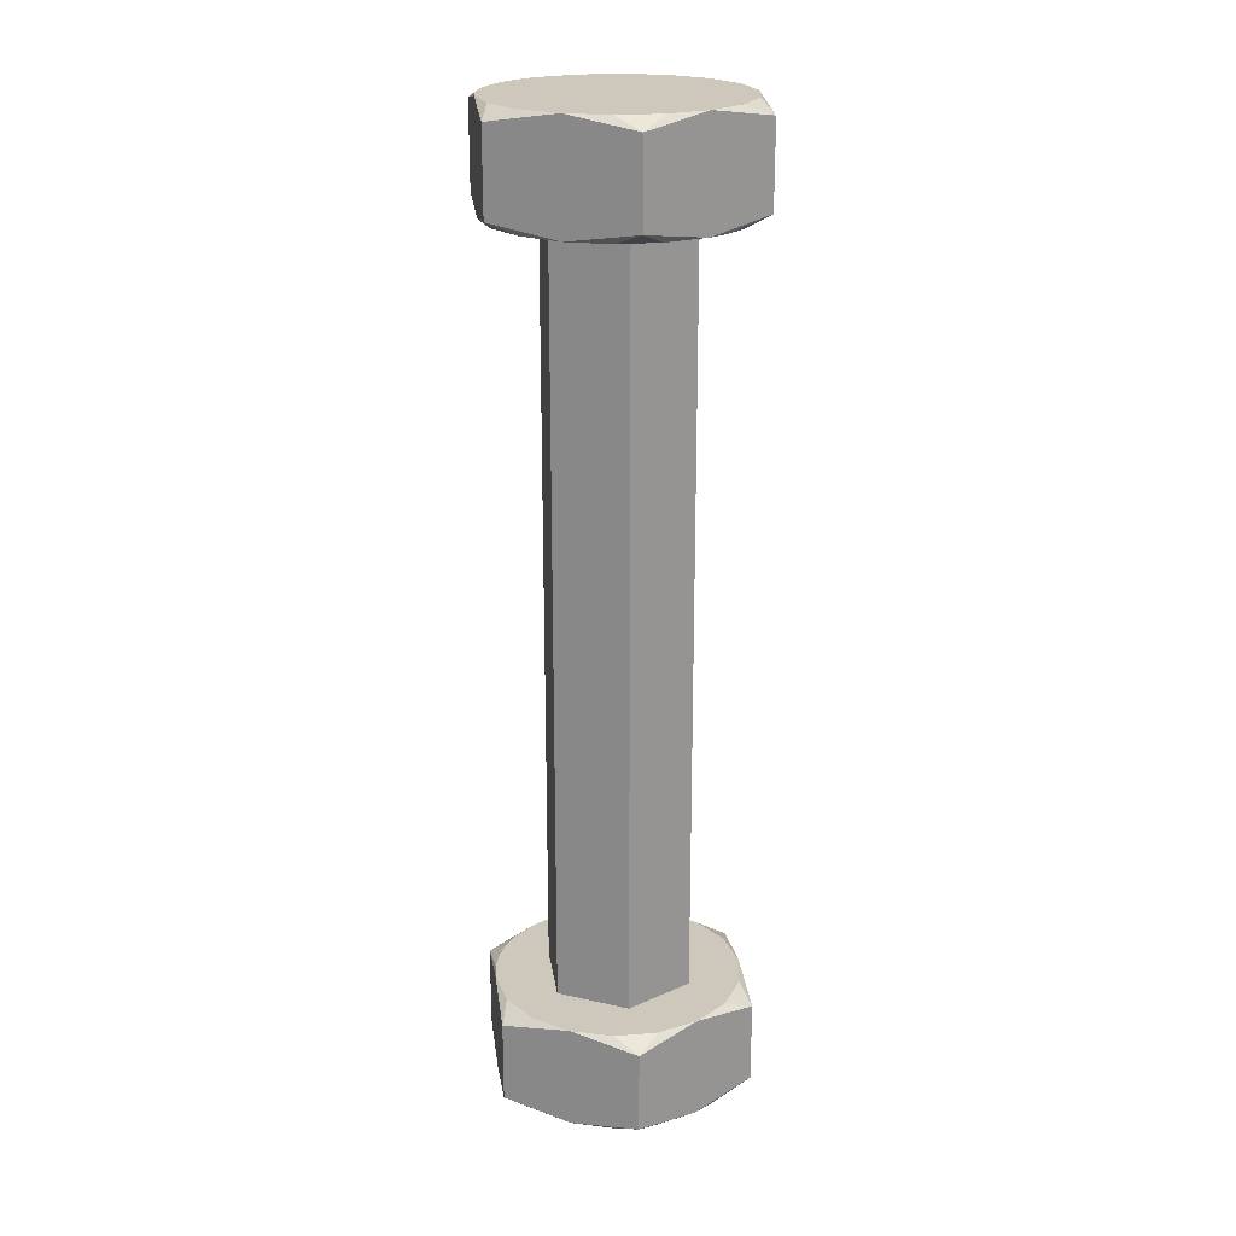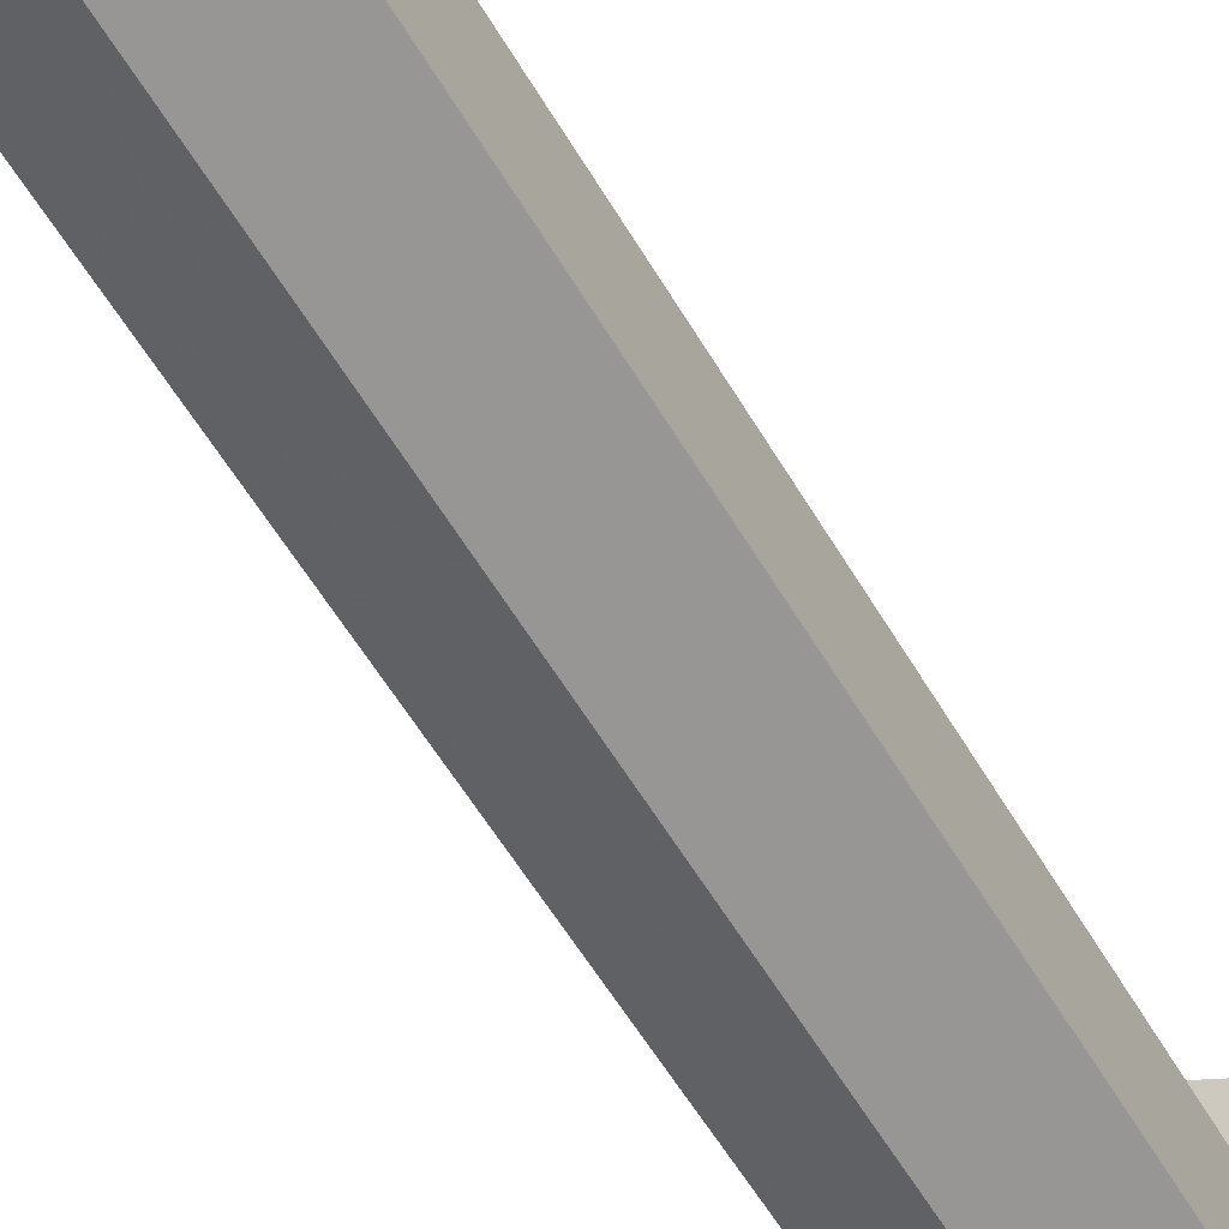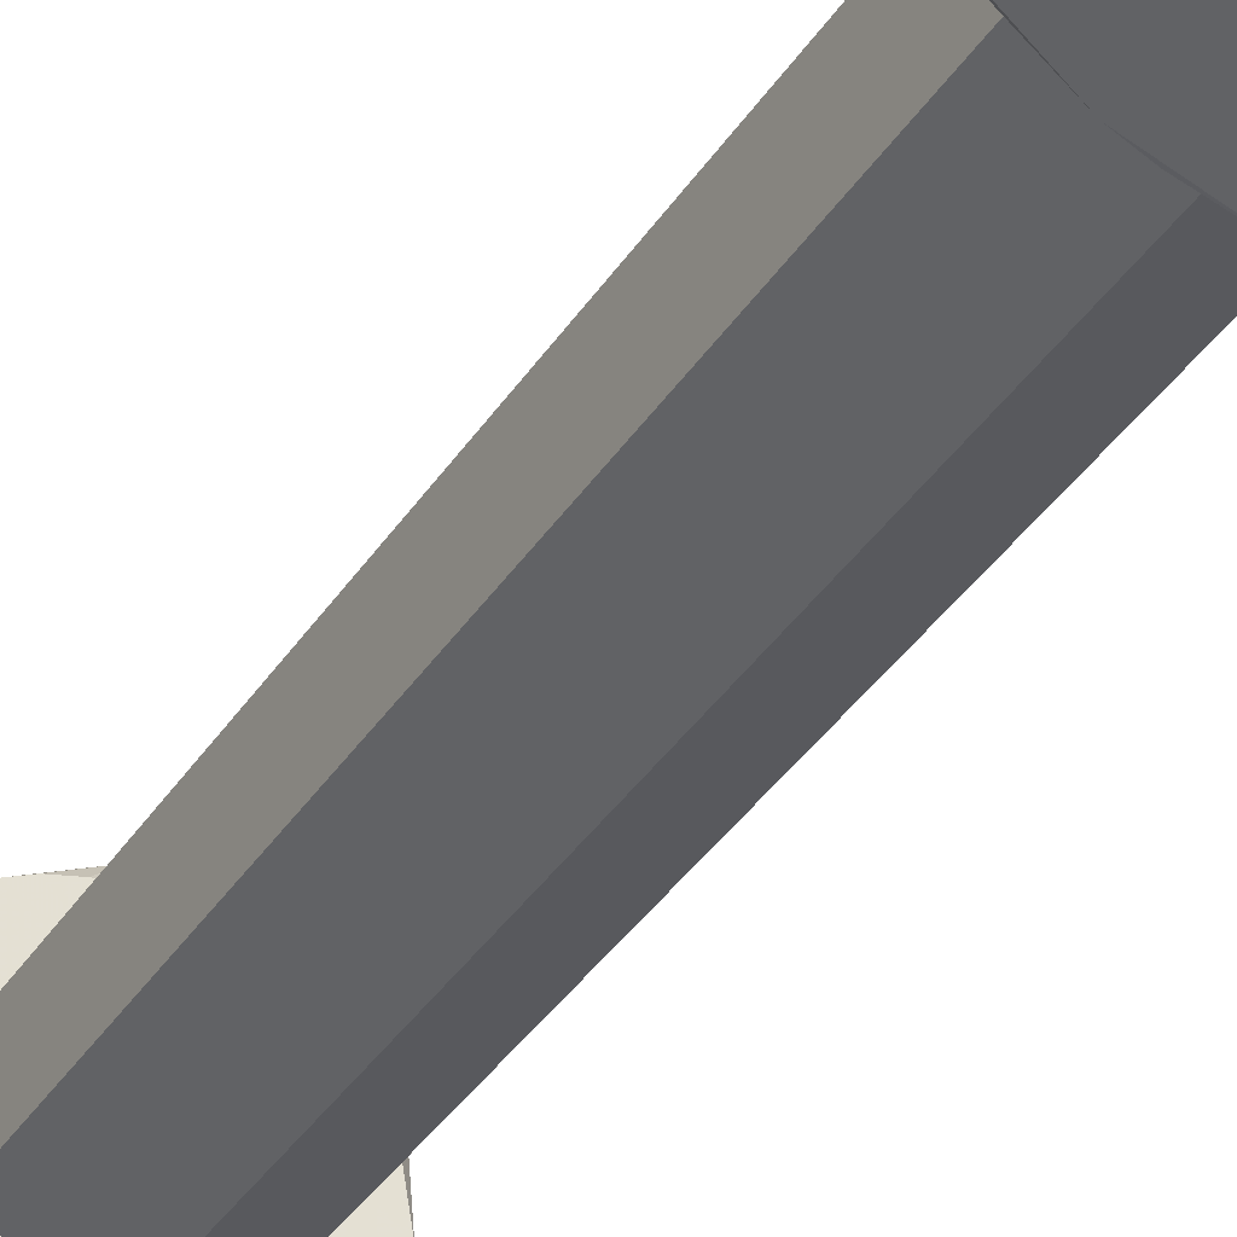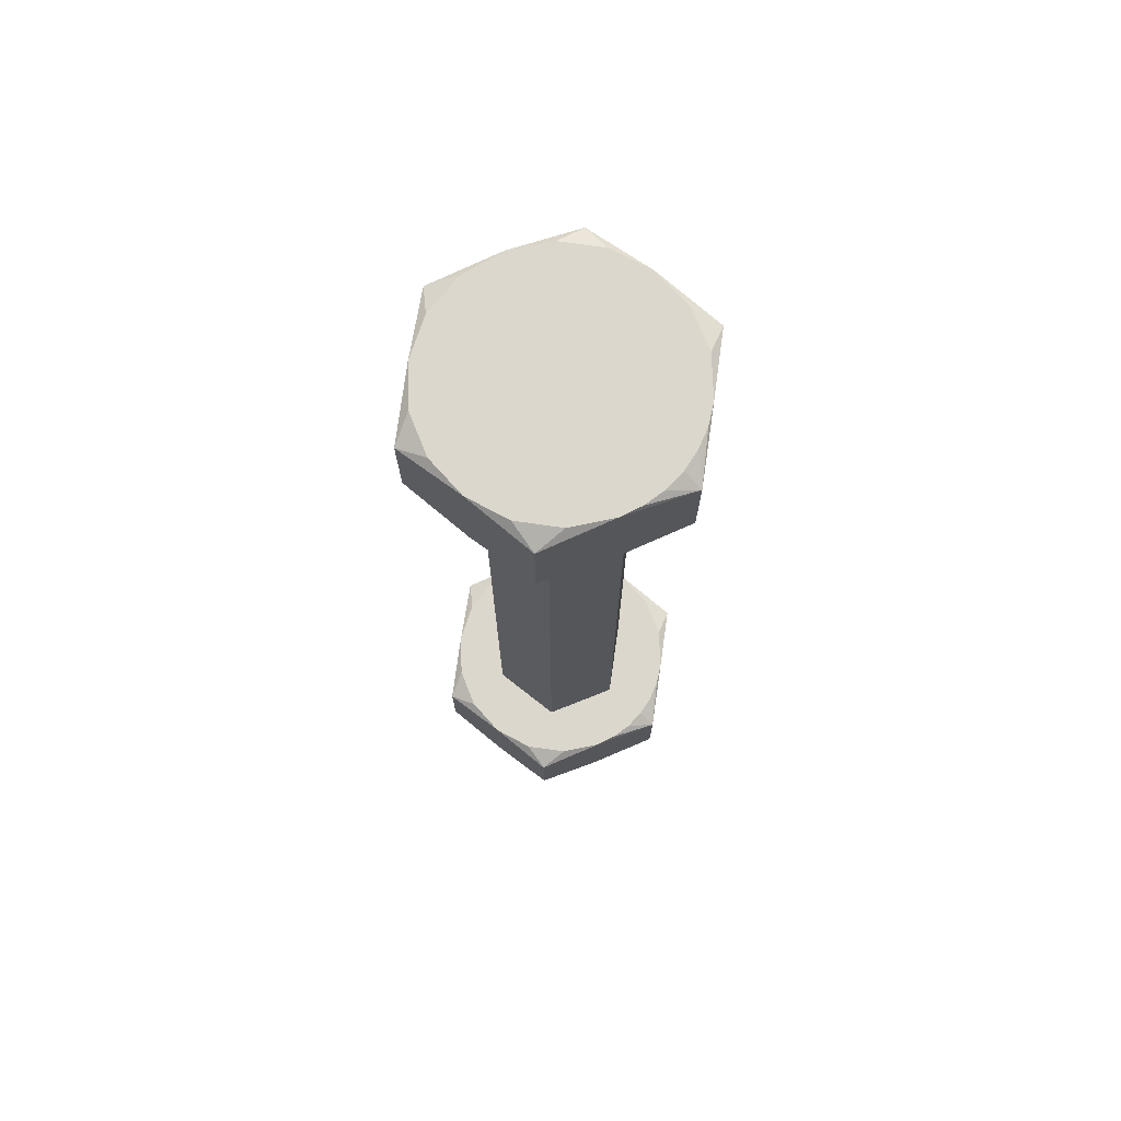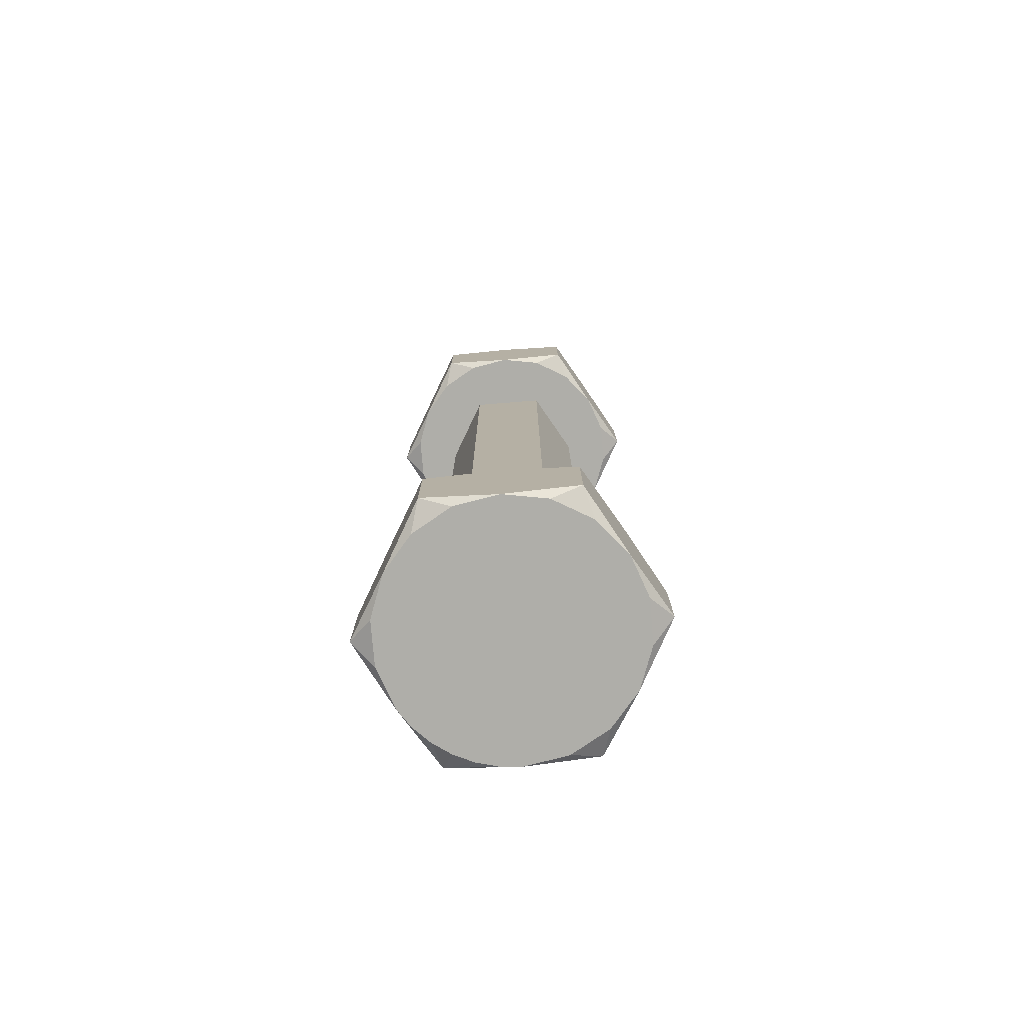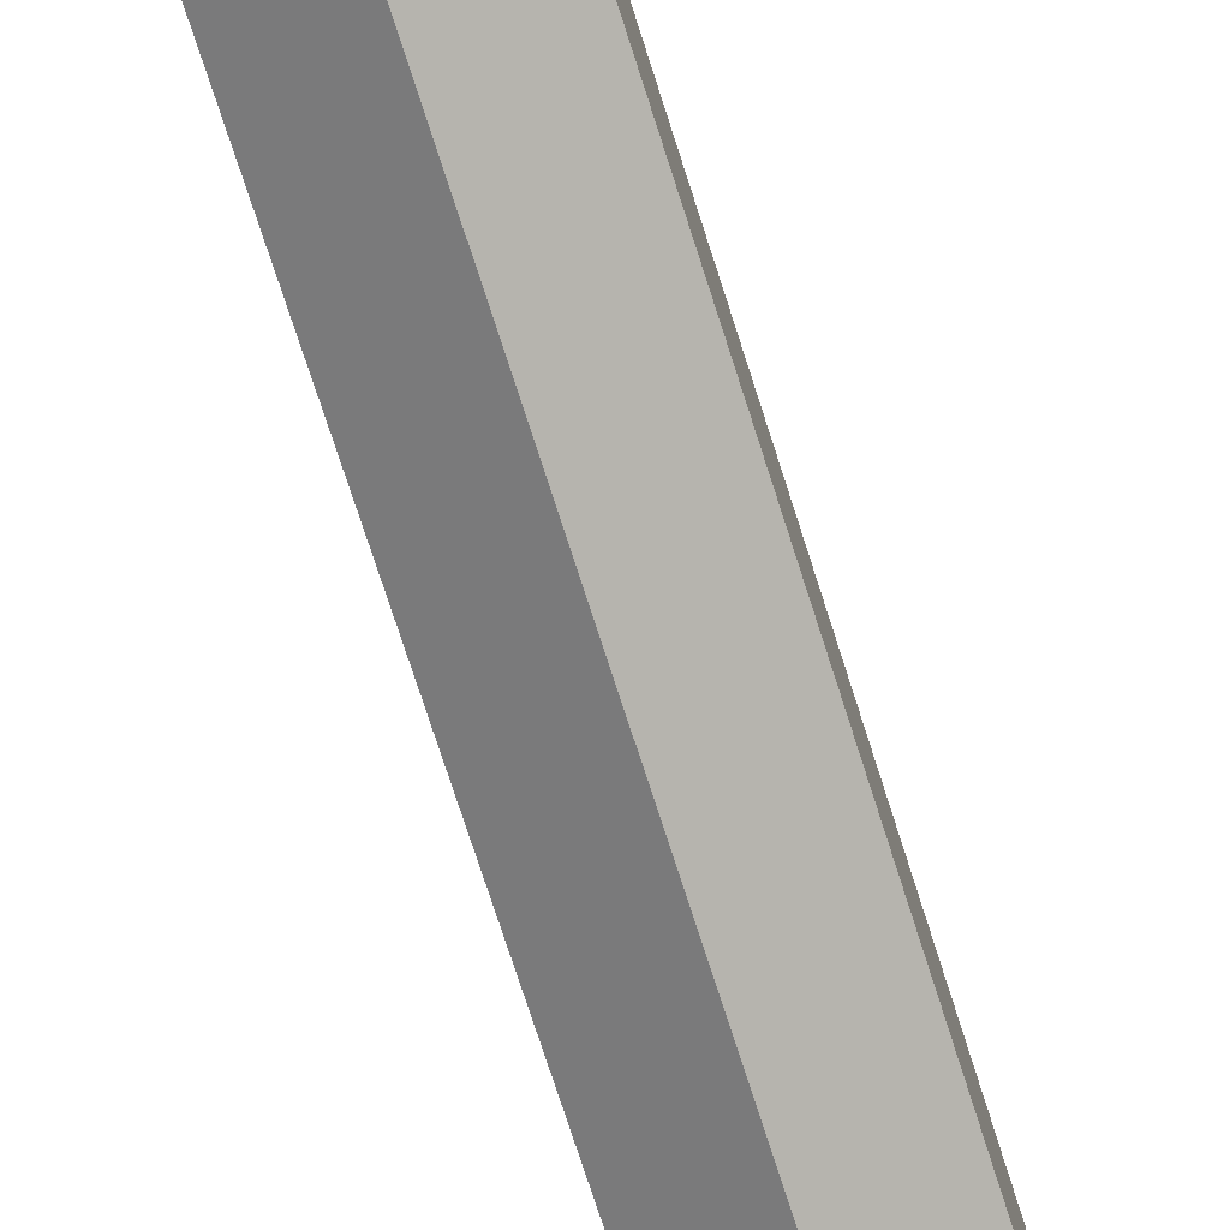
<metadata>
{"format":"obj","ext":"obj","renderer":"f3d","projection":"perspective","resolution":1024,"background":"white","views":[{"elev":21.8,"azim":-68.1,"up":"+Z"},{"elev":-52.5,"azim":28.7,"up":"+Y"},{"elev":-37.7,"azim":-29.3,"up":"+Y"},{"elev":72.8,"azim":128.2,"up":"+Z"},{"elev":-77.5,"azim":154.6,"up":"+Z"},{"elev":-73.4,"azim":-162.3,"up":"+Y"}]}
</metadata>
<code>
o geometry_1
v -0.1 1.418 4.505
v -0.1022 1.416 4.505
v -0.1011 1.416 4.505
v -0.1 1.417 4.505
v -0.1032 1.416 4.505
v -0.1 1.402 4.455
v -0.1011 1.404 4.455
v -0.1 1.403 4.455
v -0.1022 1.404 4.455
v -0.1032 1.404 4.455
v -0.1 1.418 4.459
v -0.1022 1.416 4.46
v -0.1011 1.416 4.46
v -0.1 1.417 4.46
v -0.1032 1.416 4.46
v -0.1 1.402 4.501
v -0.1011 1.404 4.5
v -0.1 1.403 4.5
v -0.1022 1.404 4.5
v -0.1032 1.404 4.5
v -0.09654 1.412 4.46
v -0.1 1.414 4.5
v -0.09654 1.412 4.5
v -0.1 1.414 4.46
v -0.09654 1.408 4.46
v -0.09654 1.408 4.5
v -0.1 1.406 4.46
v -0.1 1.406 4.5
v -0.1035 1.408 4.5
v -0.105 1.406 4.5
v -0.1061 1.408 4.5
v -0.1065 1.41 4.5
v -0.09887 1.404 4.5
v -0.09778 1.404 4.5
v -0.09675 1.404 4.5
v -0.1035 1.412 4.5
v -0.1061 1.412 4.5
v -0.105 1.414 4.5
v -0.09502 1.406 4.5
v -0.1032 1.416 4.5
v -0.09389 1.408 4.5
v -0.1011 1.416 4.5
v -0.0935 1.41 4.5
v -0.09887 1.416 4.5
v -0.09389 1.412 4.5
v -0.09675 1.416 4.5
v -0.09502 1.414 4.5
v -0.1035 1.412 4.46
v -0.1061 1.412 4.46
v -0.1065 1.41 4.46
v -0.105 1.414 4.46
v -0.09887 1.416 4.46
v -0.09778 1.416 4.46
v -0.09675 1.416 4.46
v -0.1035 1.408 4.46
v -0.1061 1.408 4.46
v -0.105 1.406 4.46
v -0.09502 1.414 4.46
v -0.1032 1.404 4.46
v -0.09389 1.412 4.46
v -0.1011 1.404 4.46
v -0.0935 1.41 4.46
v -0.09887 1.404 4.46
v -0.09389 1.408 4.46
v -0.09675 1.404 4.46
v -0.09502 1.406 4.46
v -0.1 1.418 4.501
v -0.1065 1.414 4.501
v -0.1065 1.406 4.501
v -0.0935 1.406 4.501
v -0.0935 1.414 4.501
v -0.1 1.402 4.459
v -0.0935 1.406 4.459
v -0.0935 1.414 4.459
v -0.1065 1.414 4.459
v -0.1065 1.406 4.459
v -0.0935 1.414 4.455
v -0.09675 1.416 4.455
v -0.1 1.418 4.455
v -0.0935 1.406 4.455
v -0.0935 1.41 4.455
v -0.09675 1.404 4.455
v -0.1065 1.406 4.455
v -0.1065 1.414 4.455
v -0.1065 1.41 4.455
v -0.1032 1.416 4.455
v -0.09389 1.412 4.455
v -0.09502 1.414 4.455
v -0.09887 1.416 4.455
v -0.1011 1.416 4.455
v -0.09502 1.406 4.455
v -0.09389 1.408 4.455
v -0.09887 1.404 4.455
v -0.09778 1.404 4.455
v -0.1061 1.408 4.455
v -0.105 1.406 4.455
v -0.105 1.414 4.455
v -0.1061 1.412 4.455
v -0.1065 1.414 4.505
v -0.1065 1.41 4.505
v -0.1065 1.406 4.505
v -0.1032 1.404 4.505
v -0.1 1.402 4.505
v -0.09675 1.404 4.505
v -0.0935 1.406 4.505
v -0.0935 1.41 4.505
v -0.0935 1.414 4.505
v -0.09675 1.416 4.505
v -0.09887 1.404 4.505
v -0.1011 1.404 4.505
v -0.09389 1.408 4.505
v -0.09502 1.406 4.505
v -0.09502 1.414 4.505
v -0.09389 1.412 4.505
v -0.09887 1.416 4.505
v -0.09778 1.416 4.505
v -0.1061 1.412 4.505
v -0.105 1.414 4.505
v -0.105 1.406 4.505
v -0.1061 1.408 4.505
f 1 2 3
f 1 3 4
f 1 5 2
f 6 7 8
f 6 9 7
f 6 10 9
f 11 12 13
f 11 13 14
f 11 15 12
f 16 17 18
f 16 19 17
f 16 20 19
f 21 22 23
f 21 24 22
f 25 23 26
f 25 21 23
f 27 26 28
f 27 25 26
f 29 20 30
f 29 30 31
f 29 31 32
f 28 33 18
f 28 18 17
f 28 17 19
f 28 19 20
f 28 20 29
f 34 33 28
f 35 34 28
f 36 32 37
f 36 29 32
f 38 36 37
f 26 39 35
f 26 35 28
f 40 36 38
f 41 39 26
f 22 36 40
f 42 22 40
f 43 26 23
f 43 41 26
f 44 22 42
f 45 43 23
f 46 23 22
f 46 22 44
f 47 45 23
f 47 23 46
f 48 49 50
f 48 51 49
f 48 15 51
f 24 52 14
f 24 12 15
f 24 13 12
f 24 14 13
f 24 15 48
f 53 52 24
f 54 53 24
f 55 50 56
f 55 48 50
f 57 55 56
f 21 58 54
f 21 54 24
f 59 55 57
f 60 58 21
f 27 55 59
f 61 27 59
f 62 21 25
f 62 60 21
f 63 27 61
f 64 62 25
f 65 25 27
f 65 27 63
f 66 64 25
f 66 25 65
f 55 27 28
f 55 28 29
f 48 29 36
f 48 55 29
f 24 36 22
f 24 48 36
f 67 46 44
f 42 67 44
f 40 67 42
f 68 40 38
f 37 68 38
f 32 68 37
f 69 32 31
f 30 69 31
f 20 69 30
f 33 16 18
f 34 16 33
f 35 16 34
f 70 35 39
f 41 70 39
f 43 70 41
f 71 43 45
f 47 71 45
f 46 71 47
f 72 65 63
f 61 72 63
f 59 72 61
f 73 62 64
f 66 73 64
f 65 73 66
f 74 54 58
f 60 74 58
f 62 74 60
f 52 11 14
f 53 11 52
f 54 11 53
f 75 50 49
f 51 75 49
f 15 75 51
f 76 59 57
f 56 76 57
f 50 76 56
f 54 74 77
f 54 77 78
f 54 78 79
f 11 54 79
f 62 73 80
f 62 80 81
f 62 81 77
f 74 62 77
f 65 72 6
f 65 6 82
f 65 82 80
f 73 65 80
f 59 76 83
f 59 83 10
f 59 10 6
f 72 59 6
f 50 75 84
f 50 84 85
f 50 85 83
f 76 50 83
f 15 11 79
f 15 79 86
f 15 86 84
f 75 15 84
f 77 81 87
f 88 77 87
f 78 77 88
f 79 78 89
f 90 79 89
f 86 79 90
f 80 82 91
f 92 80 91
f 81 80 92
f 93 6 8
f 94 6 93
f 82 6 94
f 83 85 95
f 96 83 95
f 10 83 96
f 84 86 97
f 98 84 97
f 85 84 98
f 98 95 85
f 97 96 95
f 97 95 98
f 86 9 10
f 86 10 96
f 86 96 97
f 90 8 7
f 90 7 9
f 90 9 86
f 89 94 93
f 89 93 8
f 89 8 90
f 87 81 92
f 78 82 94
f 78 94 89
f 88 92 91
f 88 91 82
f 88 82 78
f 88 87 92
f 5 1 67
f 5 67 40
f 5 40 68
f 99 5 68
f 100 99 68
f 100 68 32
f 100 32 69
f 101 100 69
f 102 101 69
f 102 69 20
f 102 20 16
f 103 102 16
f 104 103 16
f 104 16 35
f 104 35 70
f 105 104 70
f 106 105 70
f 106 70 43
f 106 43 71
f 107 106 71
f 108 107 71
f 108 71 46
f 108 46 67
f 1 108 67
f 103 104 109
f 110 103 109
f 102 103 110
f 105 106 111
f 112 105 111
f 104 105 112
f 107 108 113
f 114 107 113
f 106 107 114
f 115 1 4
f 116 1 115
f 108 1 116
f 99 100 117
f 118 99 117
f 5 99 118
f 101 102 119
f 120 101 119
f 100 101 120
f 120 117 100
f 119 118 117
f 119 117 120
f 102 2 5
f 102 5 118
f 102 118 119
f 110 3 2
f 110 4 3
f 110 2 102
f 109 115 4
f 109 116 115
f 109 4 110
f 111 106 114
f 104 108 116
f 104 116 109
f 112 113 108
f 112 114 113
f 112 111 114
f 112 108 104

</code>
